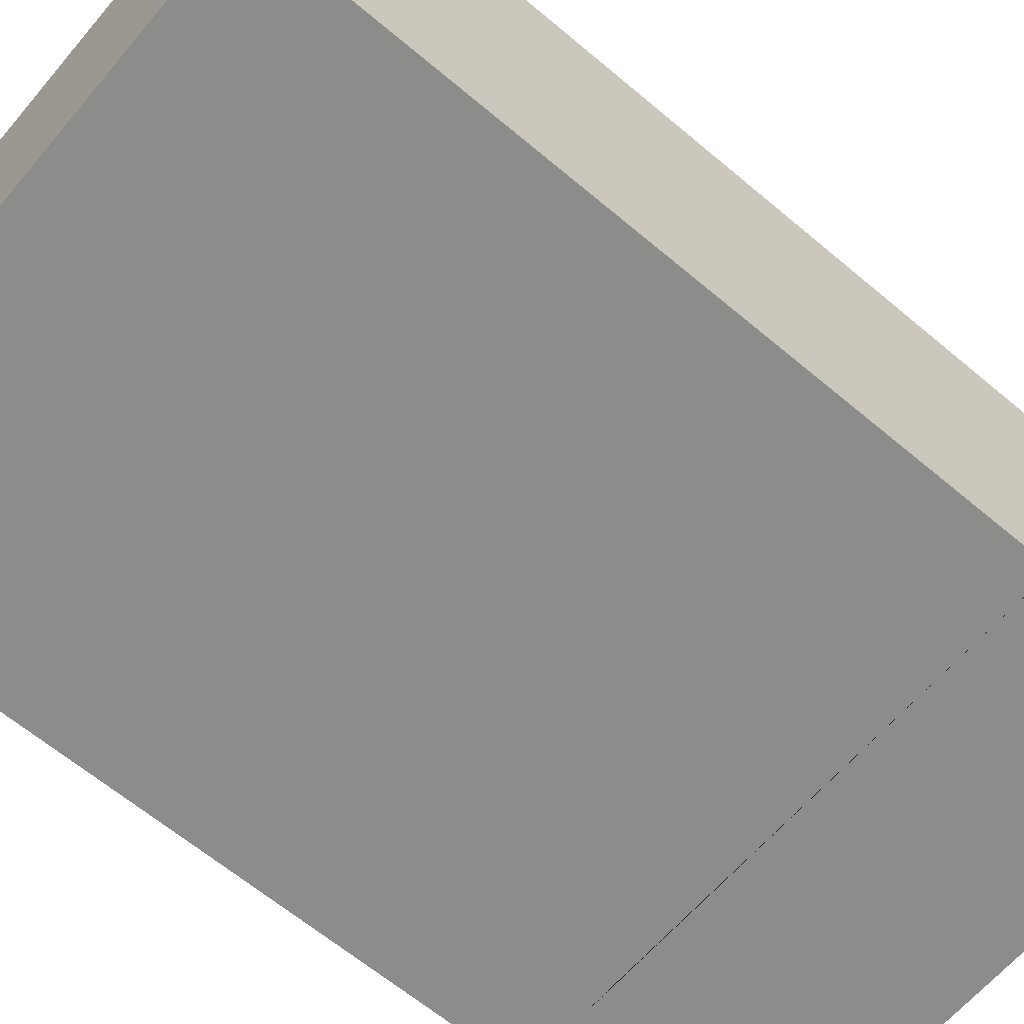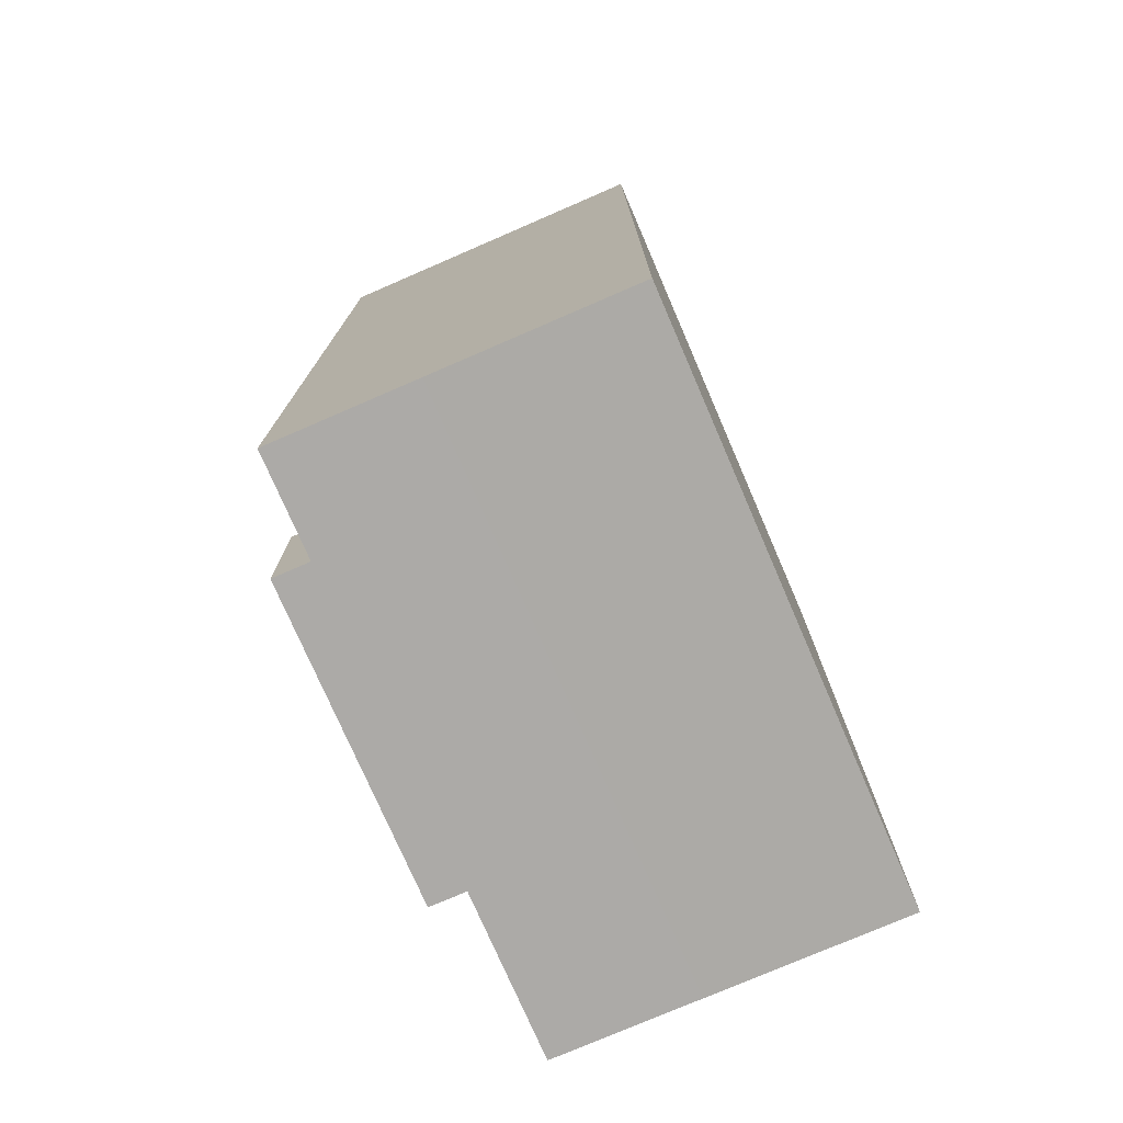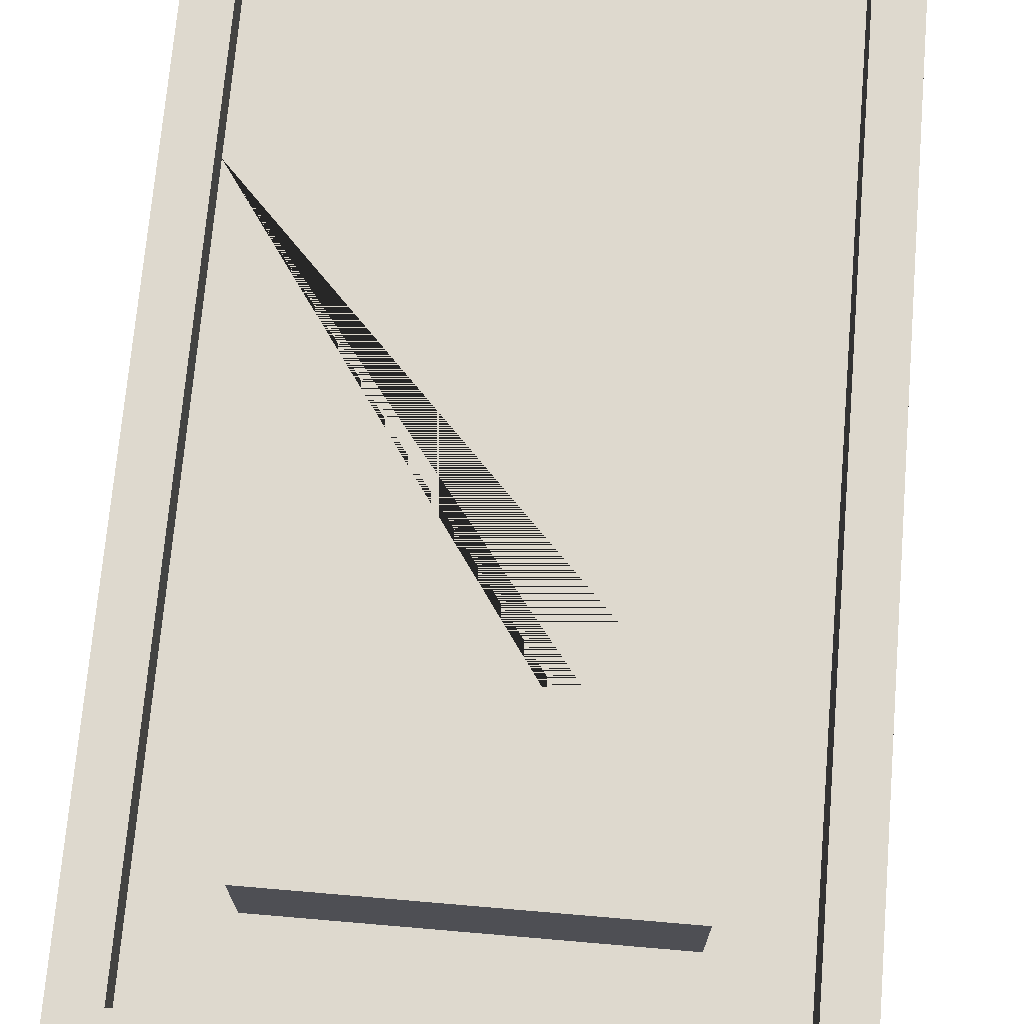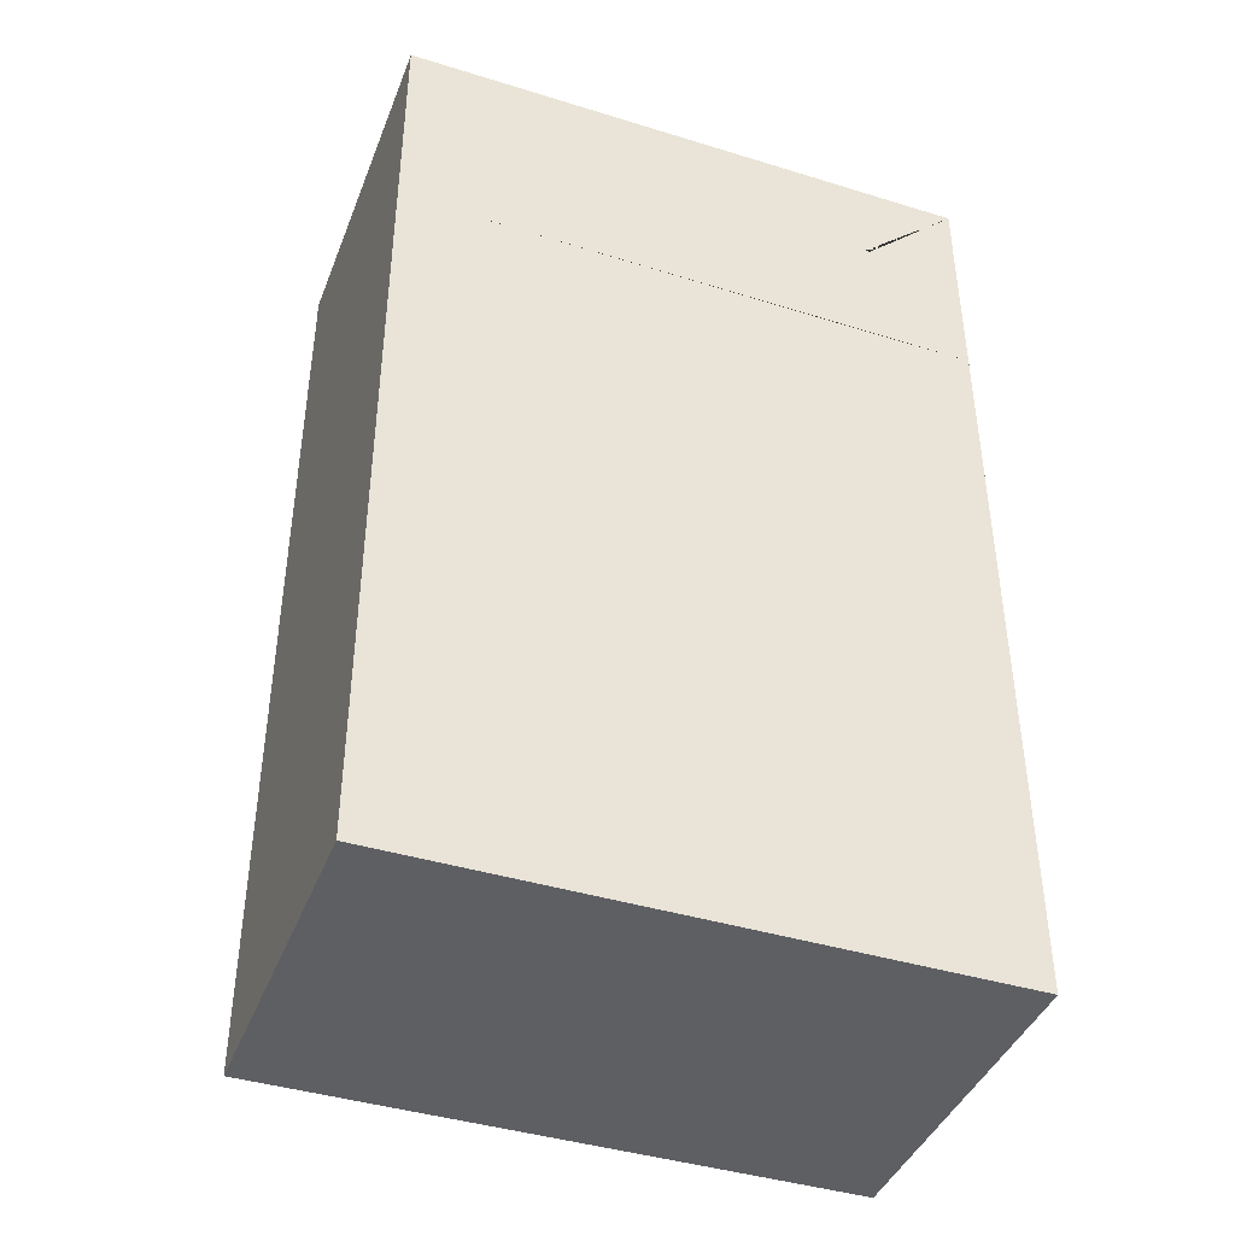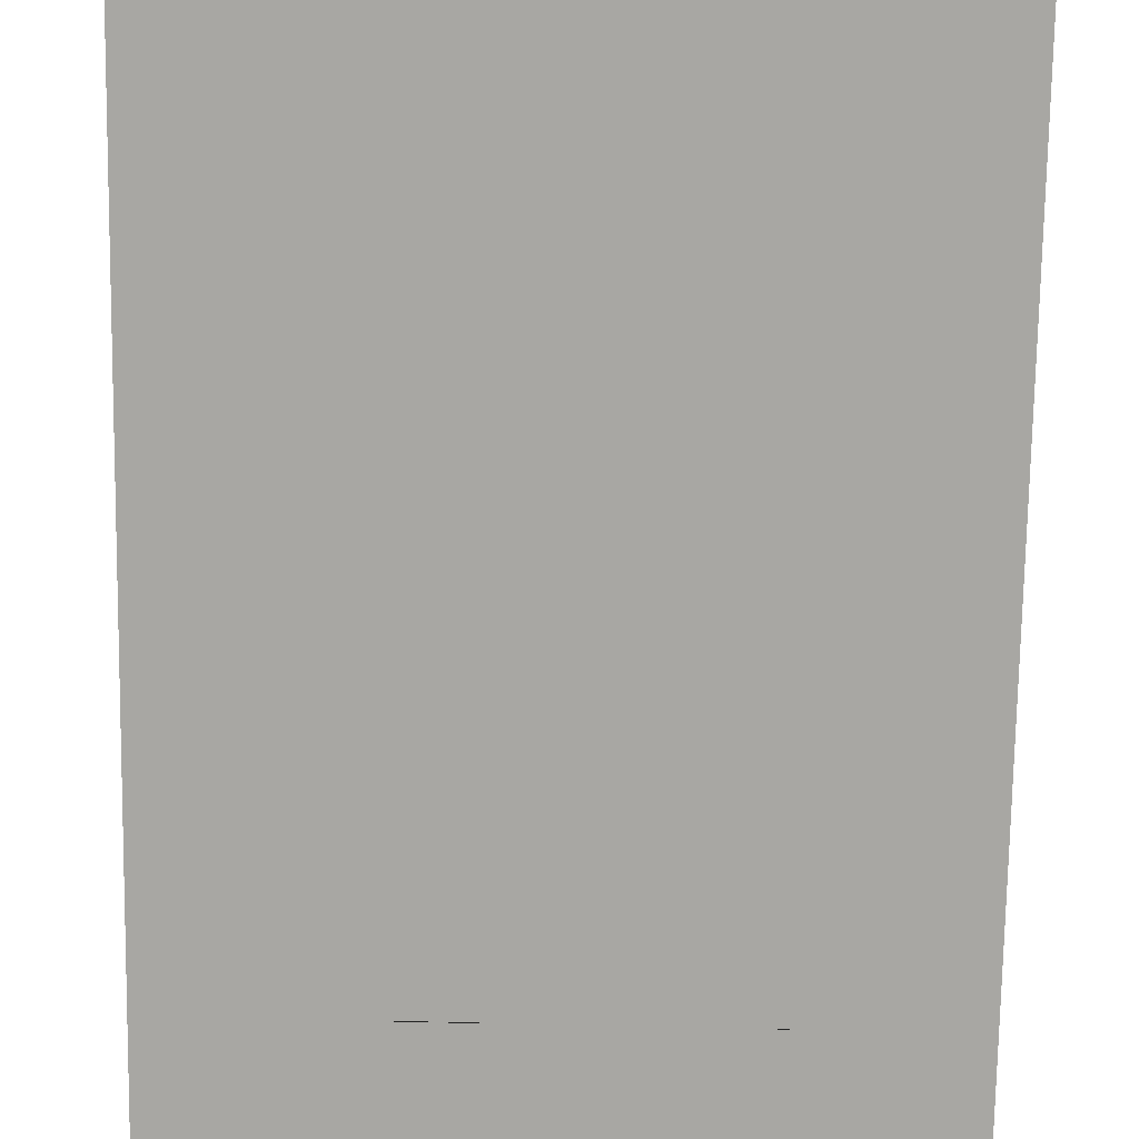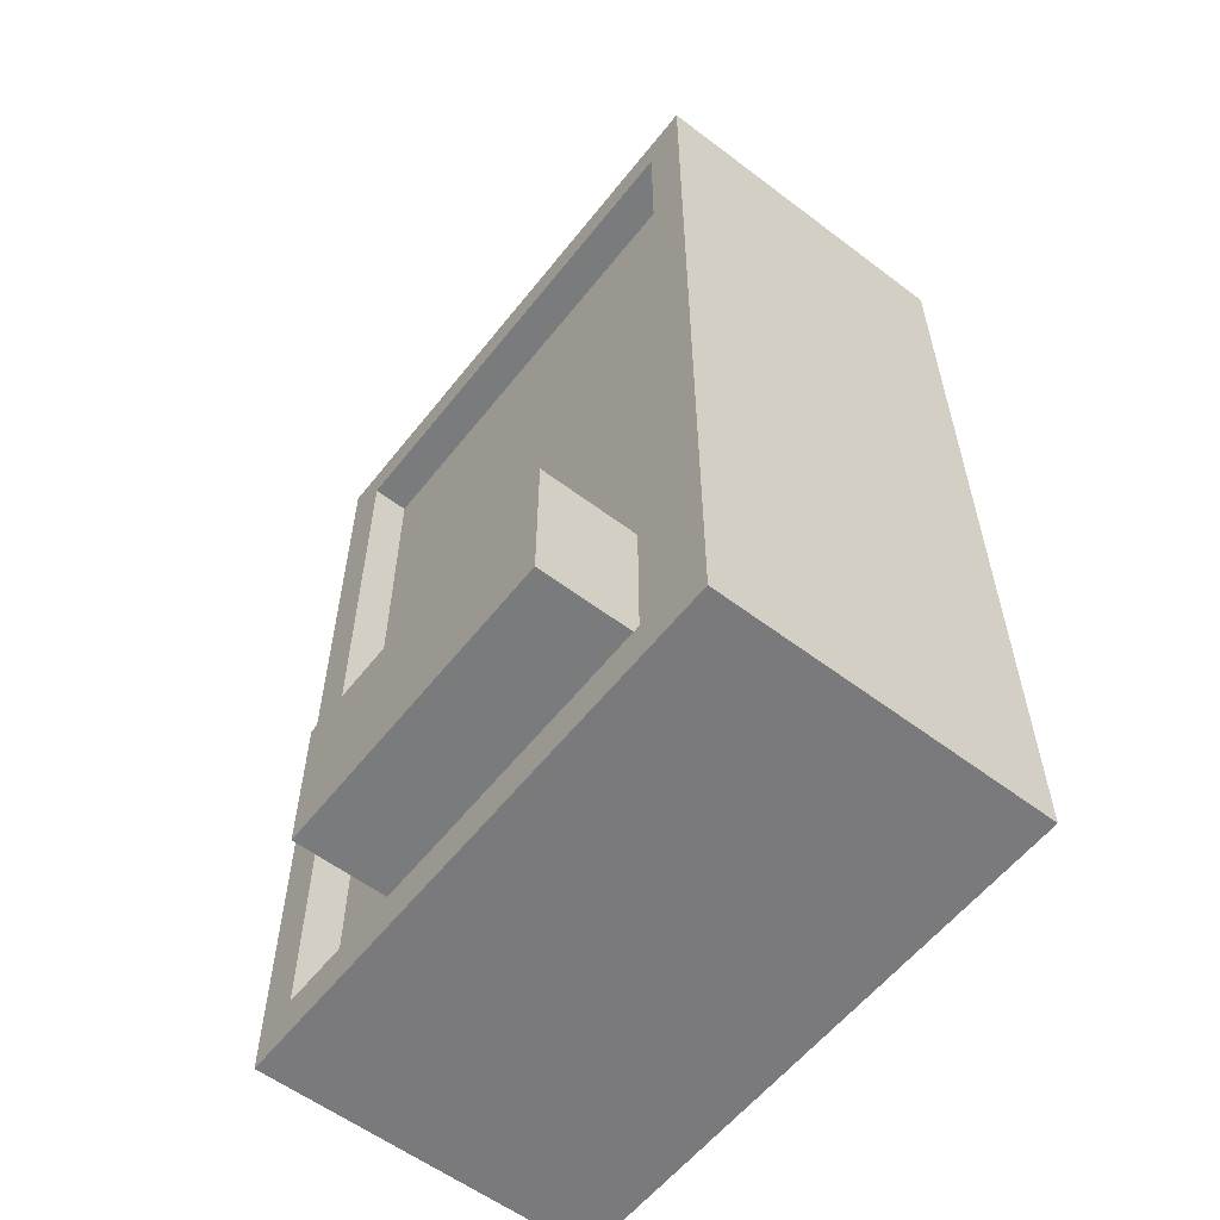
<metadata>
{"format":"obj","ext":"obj","renderer":"f3d","projection":"perspective","resolution":1024,"background":"white","views":[{"elev":-64.1,"azim":-130.3,"up":"+Y"},{"elev":-76.0,"azim":-66.6,"up":"+Z"},{"elev":71.6,"azim":-175.1,"up":"+Y"},{"elev":-41.8,"azim":-20.4,"up":"+Z"},{"elev":-74.4,"azim":179.1,"up":"+Y"},{"elev":-58.3,"azim":-128.0,"up":"+Z"}]}
</metadata>
<code>
o Cube_Cube.001
v -1 0 -0.8548
v 0.1466 6.75 -16.91
v 1 0 -17.74
v 0.1466 6.75 0.1466
v -1 0 -3.313
v 1 0 1
v 1 0 -0.8548
v -9.641 6.75 -16.91
v -9.618 6.75 0.1466
v 1 3.964 -0.8548
v 1 6.75 1
v 1 0 -3.313
v 1 6.75 -17.76
v 1 3.964 -3.313
v -1.449 6 -12.2
v -8.022 6 -12.2
v -1.449 6 -15.31
v -8.022 6 -15.31
v 0.1466 6 0.1466
v -9.618 6 0.1466
v 0.1466 6 -16.91
v -9.618 6 -16.91
v -1.449 8.022 -12.2
v -8.022 8.022 -12.2
v -1.449 8.022 -15.31
v -8.022 8.022 -15.31
v -10.47 0 -17.76
v -10.47 0 1
v -10.47 6.75 1
v -10.47 6.75 -17.76
v -10.47 0 -0.9494
v 1 6.75 -0.9494
v -10.47 6.75 -0.9494
v 0.1466 6.75 -1.625
v -9.62 6.75 -1.625
v 0.1466 6 -1.625
v -9.618 6 -1.625
v -10.47 6.75 -3.242
v -9.623 6.75 -3.71
v -9.618 6 -3.71
v -10.47 0 -3.242
v 1 6.75 -3.242
v 0.1466 6.75 -3.71
v 0.1466 6 -3.71
v 1 3.901 -17.75
v 1 3.901 1
v -10.47 3.901 -17.76
v -10.47 3.901 1
v -10.47 3.901 -0.9494
v -10.47 3.901 -3.242
v -1 0 -3.238
v -1 0 -0.9474
v 1 3.901 -3.313
v 1 3.901 -0.8548
v 1 3.964 -0.9484
v 1 3.964 -3.24
f 35 9 20 37
f 46 11 29 48
f 6 28 31 52 1 7
f 55 32 11 46 54 10
f 47 30 13 45
f 4 9 29 11
f 34 4 11 32
f 39 8 30 38
f 8 2 13 30
f 16 15 23 24
f 9 4 19 20
f 2 8 22 21
f 43 2 21 44
f 36 37 20 19
f 18 17 21 22
f 25 26 24 23
f 17 18 26 25
f 15 17 25 23
f 18 16 24 26
f 50 38 30 47
f 48 29 33 49
f 44 40 37 36
f 4 34 36 19
f 9 35 33 29
f 43 34 32 42
f 56 42 32 55
f 52 31 41 51
f 39 35 37 40
f 8 39 40 22
f 41 27 3 12 5 51
f 52 51 5 12 7 1
f 14 53 45 13 42 56
f 2 43 42 13
f 44 21 17 15 16 18 22 40
f 49 33 38 50
f 34 43 44 36
f 35 39 38 33
f 31 49 50 41
f 3 45 53 12
f 28 48 49 31
f 41 50 47 27
f 27 47 45 3
f 54 46 6 7
f 6 46 48 28

</code>
